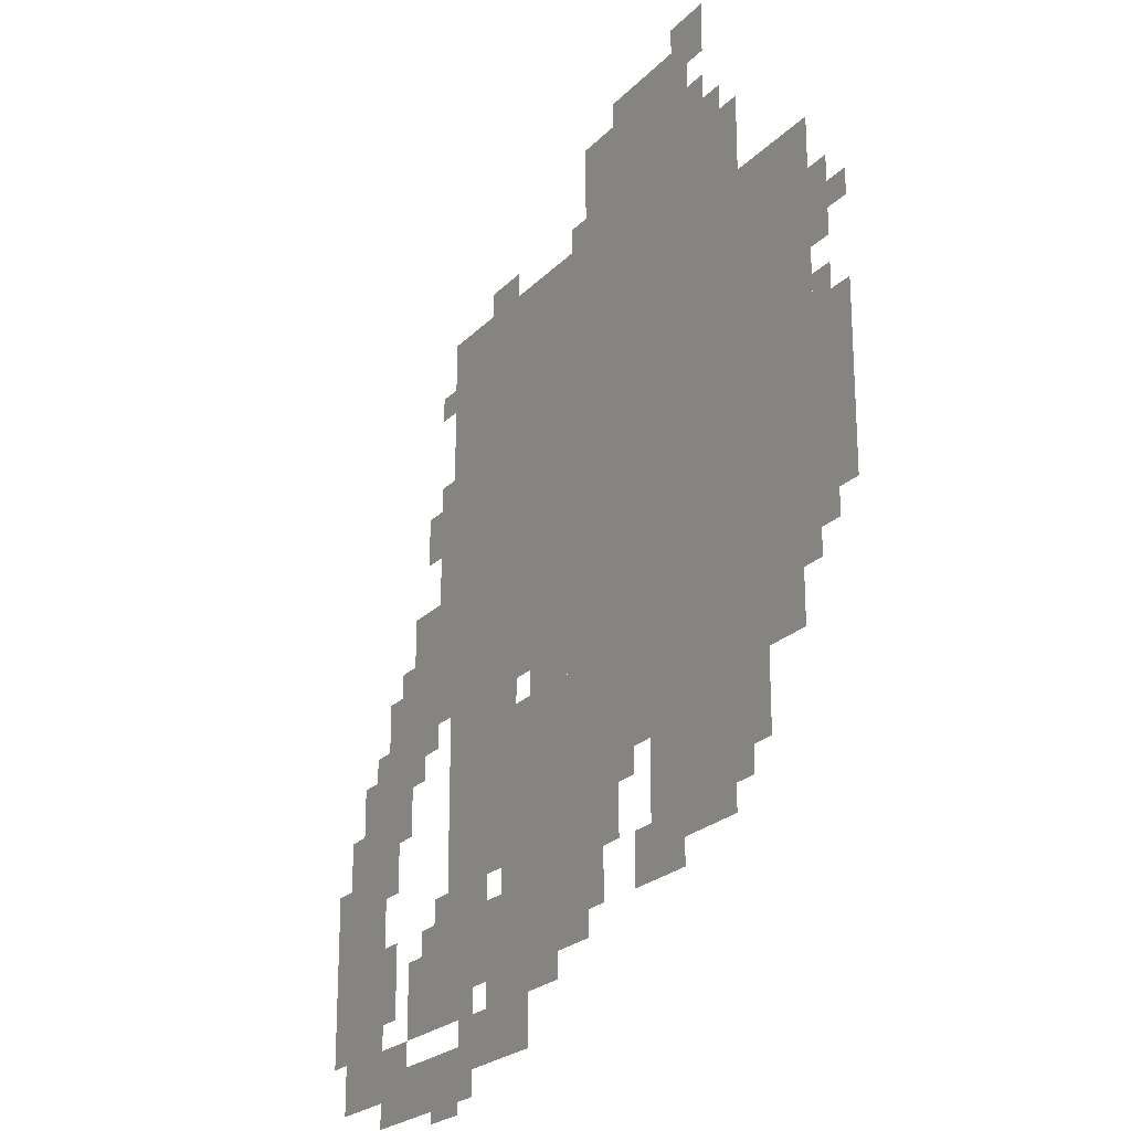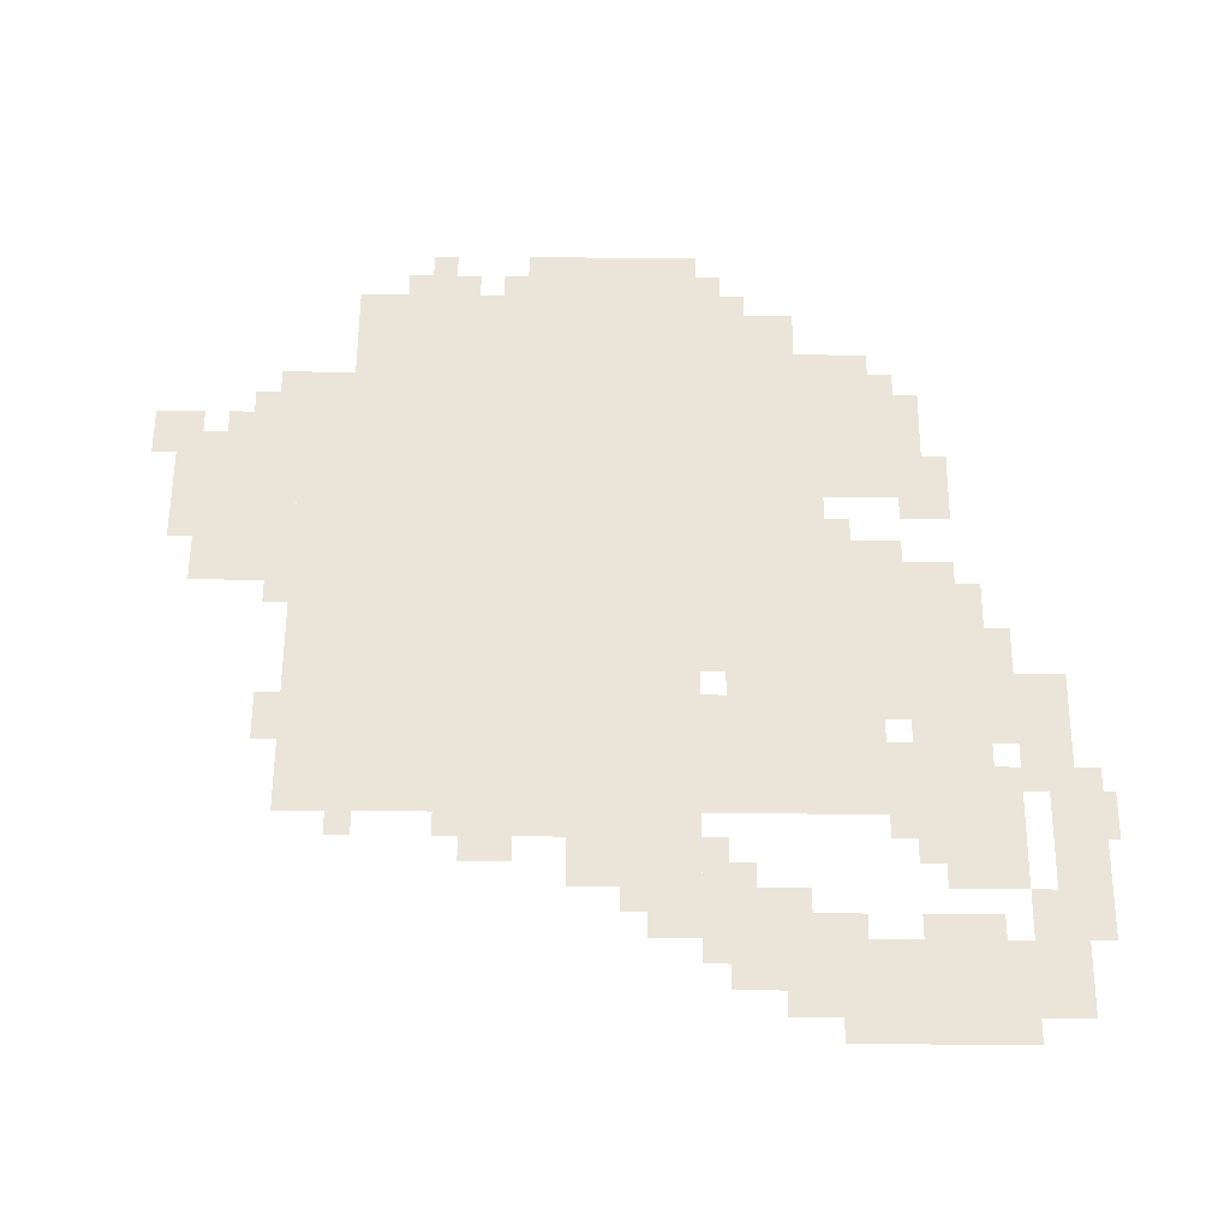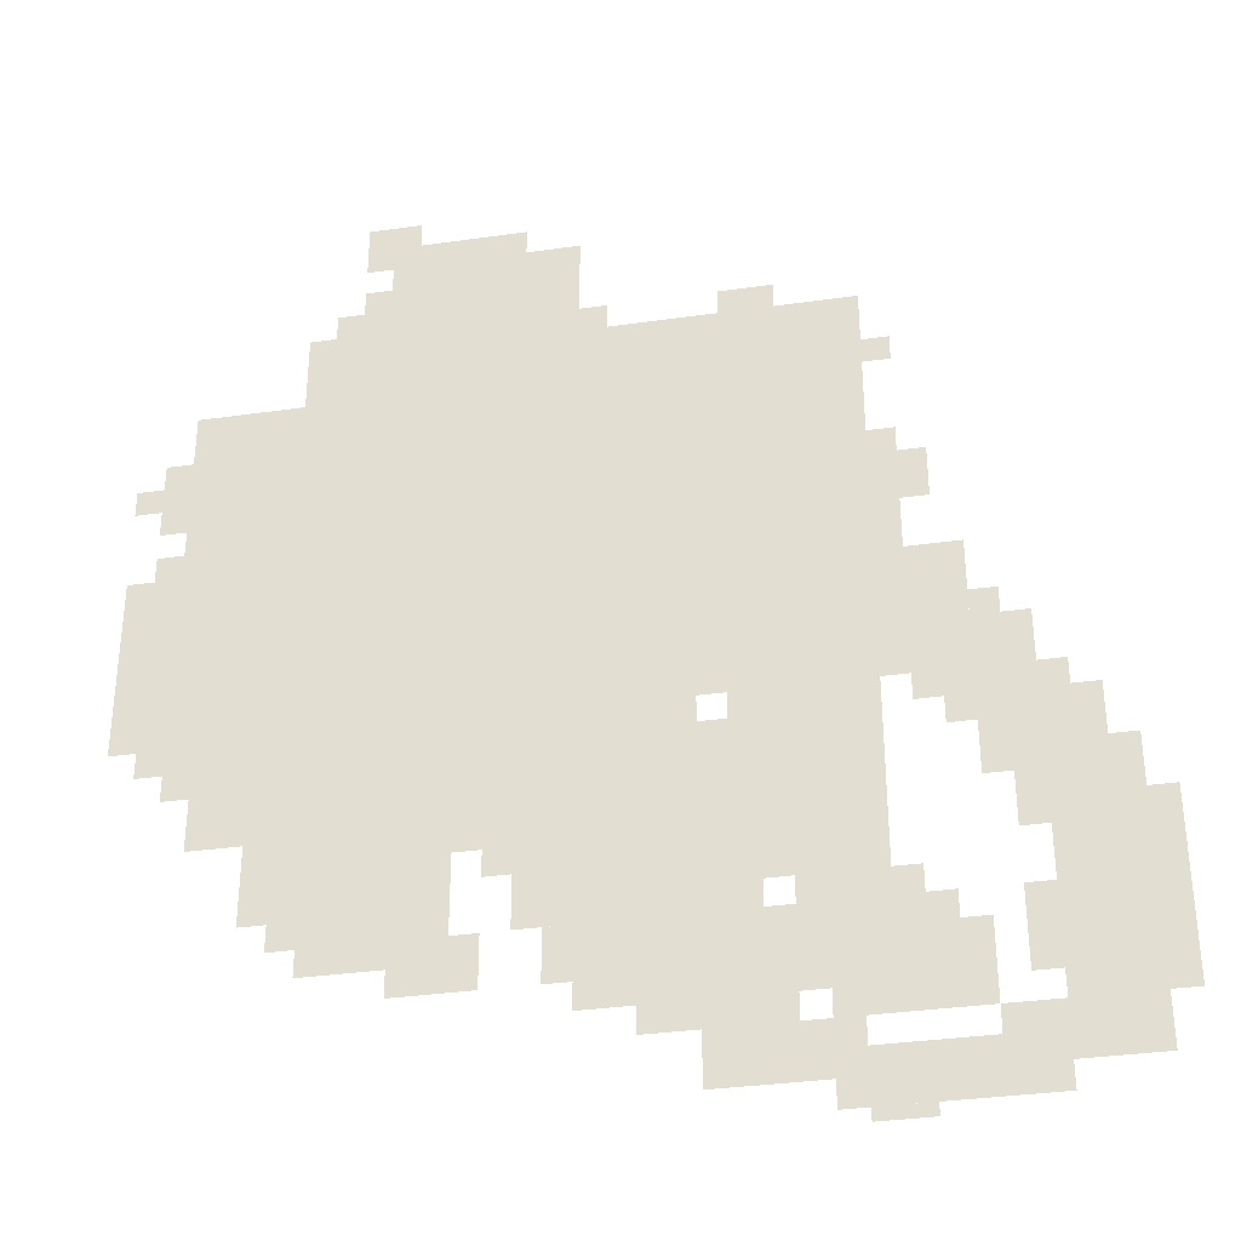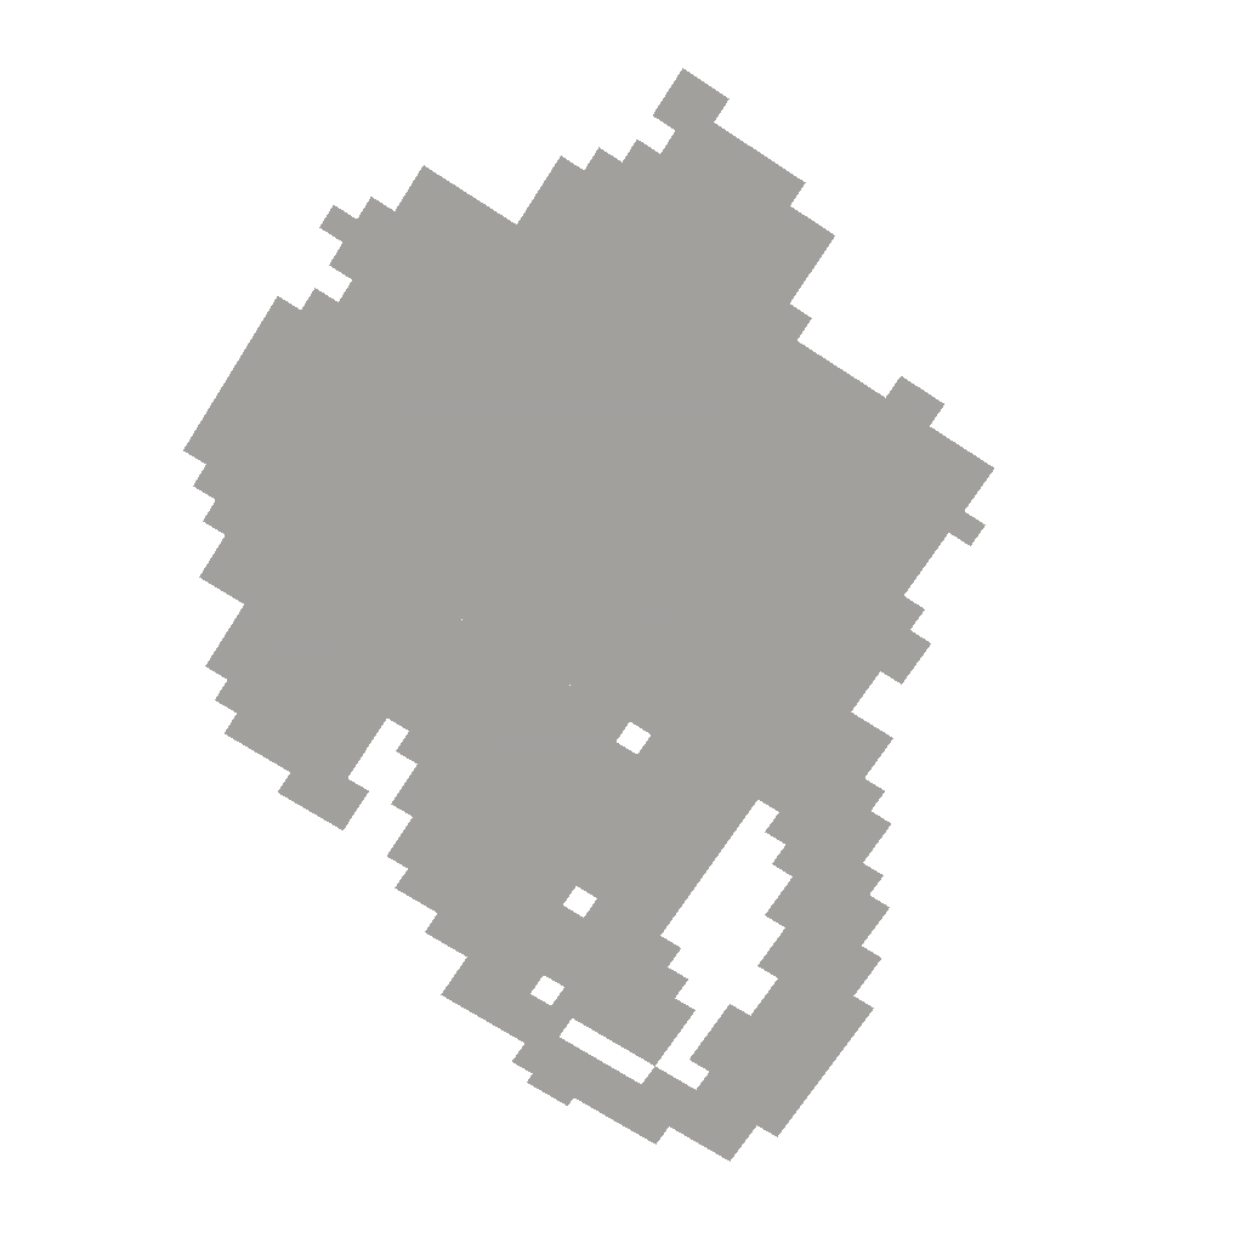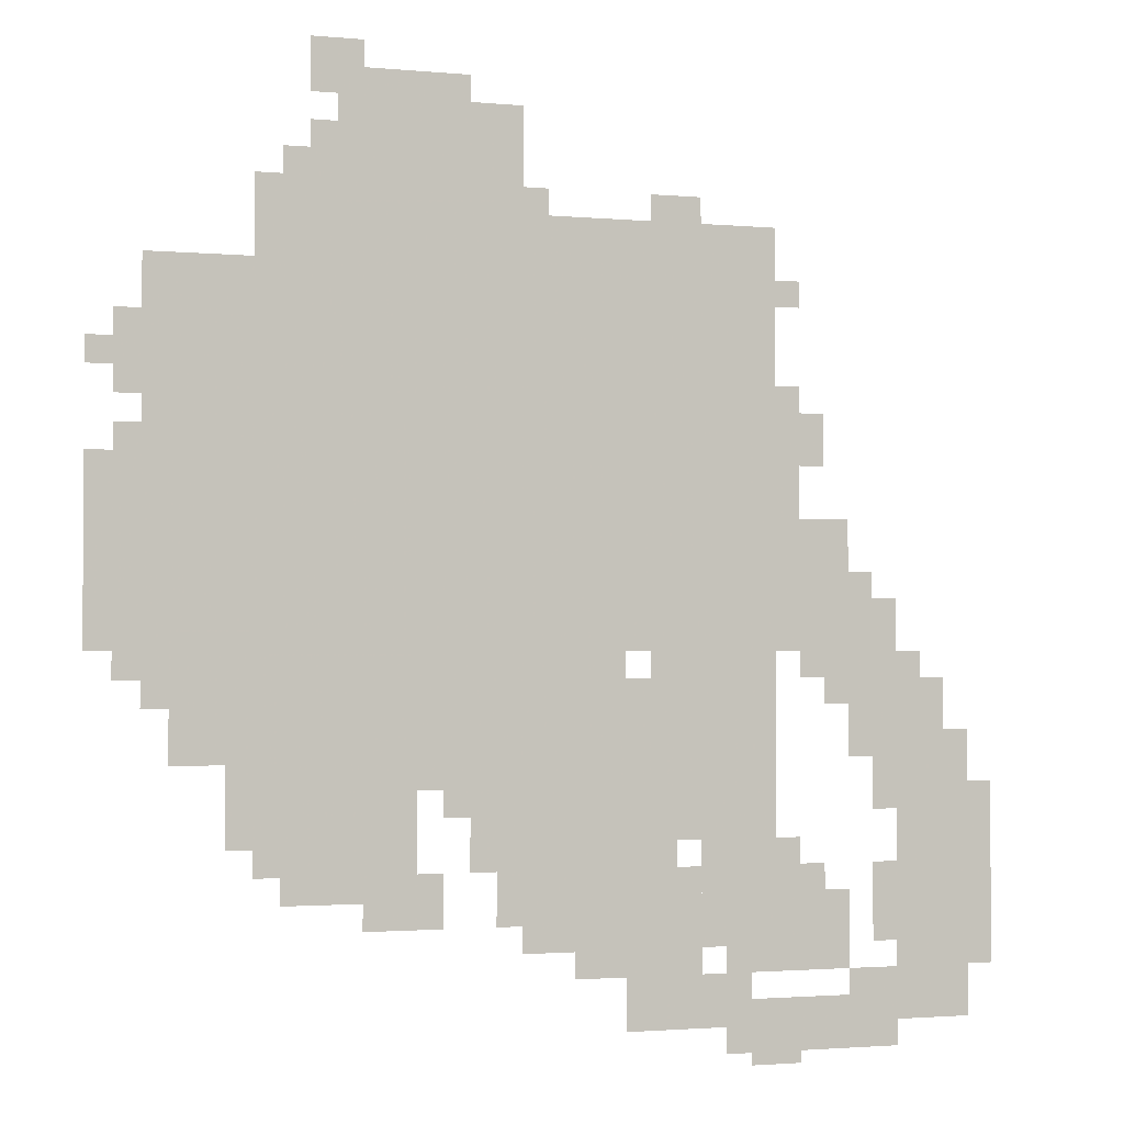
<metadata>
{"format":"obj","ext":"obj","renderer":"f3d","projection":"perspective","resolution":1024,"background":"white","views":[{"elev":-22.8,"azim":58.8,"up":"+Y"},{"elev":59.6,"azim":-89.6,"up":"+Z"},{"elev":-34.3,"azim":-169.1,"up":"+Y"},{"elev":-71.7,"azim":147.1,"up":"+Z"},{"elev":-1.8,"azim":161.1,"up":"+Y"}]}
</metadata>
<code>
g jinboli-mesh
v -512 495 0
v -512 1007 0
v -832 1007 0
v -832 495 0
v -192 495 0
v -192 1007 0
v -512 1007 0
v -512 495 0
v -160 335 0
v -160 463 0
v -512 463 0
v -512 335 0
v -512 335 0
v -512 463 0
v -832 463 0
v -832 335 0
v -512 143 0
v -512 335 0
v -704 335 0
v -704 143 0
v -64 687 0
v -64 943 0
v -192 943 0
v -192 687 0
v -288 1007 0
v -288 1135 0
v -512 1135 0
v -512 1007 0
v -64 463 0
v -64 687 0
v -192 687 0
v -192 463 0
v -224 207 0
v -224 335 0
v -384 335 0
v -384 207 0
v -736 143 0
v -736 335 0
v -832 335 0
v -832 143 0
v -992 207 0
v -992 399 0
v -1088 399 0
v -1088 207 0
v -832 495 0
v -832 655 0
v -928 655 0
v -928 495 0
v -992 47 0
v -992 207 0
v -1088 207 0
v -1088 47 0
v -832 111 0
v -832 207 0
v -928 207 0
v -928 111 0
v -640 47 0
v -640 143 0
v -736 143 0
v -736 47 0
v -768 15 0
v -768 79 0
v -896 79 0
v -896 15 0
v 0 591 0
v 0 719 0
v -64 719 0
v -64 591 0
v -192 463 0
v -192 495 0
v -416 495 0
v -416 463 0
v -416 463 0
v -416 495 0
v -640 495 0
v -640 463 0
v -96 367 0
v -96 463 0
v -160 463 0
v -160 367 0
v -448 239 0
v -448 335 0
v -512 335 0
v -512 239 0
v 0 495 0
v 0 591 0
v -64 591 0
v -64 495 0
v -896 15 0
v -896 79 0
v -992 79 0
v -992 15 0
v -928 463 0
v -928 559 0
v -992 559 0
v -992 463 0
v -928 367 0
v -928 463 0
v -992 463 0
v -992 367 0
v -224 1007 0
v -224 1071 0
v -288 1071 0
v -288 1007 0
v -1088 207 0
v -1088 335 0
v -1120 335 0
v -1120 207 0
v -160 271 0
v -160 335 0
v -224 335 0
v -224 271 0
v -992 399 0
v -992 463 0
v -1056 463 0
v -1056 399 0
v -672 463 0
v -672 495 0
v -768 495 0
v -768 463 0
v -1088 111 0
v -1088 207 0
v -1120 207 0
v -1120 111 0
v -352 1135 0
v -352 1167 0
v -448 1167 0
v -448 1135 0
v -256 1135 0
v -256 1167 0
v -352 1167 0
v -352 1135 0
v -832 719 0
v -832 815 0
v -864 815 0
v -864 719 0
v -832 207 0
v -832 271 0
v -864 271 0
v -864 207 0
v -704 271 0
v -704 335 0
v -736 335 0
v -736 271 0
v -960 303 0
v -960 367 0
v -992 367 0
v -992 303 0
v -864 463 0
v -864 495 0
v -928 495 0
v -928 463 0
v -864 719 0
v -864 783 0
v -896 783 0
v -896 719 0
v -480 175 0
v -480 239 0
v -512 239 0
v -512 175 0
v -928 79 0
v -928 111 0
v -992 111 0
v -992 79 0
v -800 0 0
v -800 15 0
v -864 15 0
v -864 0 0
v -736 47 0
v -736 111 0
v -768 111 0
v -768 47 0
v -576 111 0
v -576 143 0
v -640 143 0
v -640 111 0
v -768 79 0
v -768 143 0
v -800 143 0
v -800 79 0
v -672 1007 0
v -672 1039 0
v -736 1039 0
v -736 1007 0
v -32 815 0
v -32 879 0
v -64 879 0
v -64 815 0
v -704 175 0
v -704 239 0
v -736 239 0
v -736 175 0
v -832 655 0
v -832 719 0
v -864 719 0
v -864 655 0
v -768 463 0
v -768 495 0
v -832 495 0
v -832 463 0
v -960 175 0
v -960 239 0
v -992 239 0
v -992 175 0
v -320 175 0
v -320 207 0
v -384 207 0
v -384 175 0
v -256 1167 0
v -256 1199 0
v -320 1199 0
v -320 1167 0
v -64 431 0
v -64 463 0
v -96 463 0
v -96 431 0
v -896 431 0
v -896 463 0
v -928 463 0
v -928 431 0
v -992 463 0
v -992 495 0
v -1024 495 0
v -1024 463 0
v -32 463 0
v -32 495 0
v -64 495 0
v -64 463 0
v -928 559 0
v -928 591 0
v -960 591 0
v -960 559 0
v -192 239 0
v -192 271 0
v -224 271 0
v -224 239 0
v -864 207 0
v -864 239 0
v -896 239 0
v -896 207 0
v -800 111 0
v -800 143 0
v -832 143 0
v -832 111 0
v -416 303 0
v -416 335 0
v -448 335 0
v -448 303 0
v -384 207 0
v -384 239 0
v -416 239 0
v -416 207 0
v -32 783 0
v -32 815 0
v -64 815 0
v -64 783 0
v -256 1071 0
v -256 1103 0
v -288 1103 0
v -288 1071 0
v -704 143 0
v -704 175 0
v -736 175 0
v -736 143 0
v -384 175 0
v -384 207 0
v -416 207 0
v -416 175 0
v -960 143 0
v -960 175 0
v -992 175 0
v -992 143 0
v 0 815 0
v 0 847 0
v -32 847 0
v -32 815 0
v -32 719 0
v -32 751 0
v -64 751 0
v -64 719 0
v -832 911 0
v -832 943 0
v -864 943 0
v -864 911 0
v -192 1007 0
v -192 1039 0
v -224 1039 0
v -224 1007 0
v -512 1007 0
v -512 1039 0
v -544 1039 0
v -544 1007 0
g jinboli-mesh_0
f 3 2 1
f 1 4 3
f 7 6 5
f 5 8 7
f 11 10 9
f 9 12 11
f 15 14 13
f 13 16 15
f 19 18 17
f 17 20 19
f 23 22 21
f 21 24 23
f 27 26 25
f 25 28 27
f 31 30 29
f 29 32 31
f 35 34 33
f 33 36 35
f 39 38 37
f 37 40 39
f 43 42 41
f 41 44 43
f 47 46 45
f 45 48 47
f 51 50 49
f 49 52 51
f 55 54 53
f 53 56 55
f 59 58 57
f 57 60 59
f 63 62 61
f 61 64 63
f 67 66 65
f 65 68 67
f 71 70 69
f 69 72 71
f 75 74 73
f 73 76 75
f 79 78 77
f 77 80 79
f 83 82 81
f 81 84 83
f 87 86 85
f 85 88 87
f 91 90 89
f 89 92 91
f 95 94 93
f 93 96 95
f 99 98 97
f 97 100 99
f 103 102 101
f 101 104 103
f 107 106 105
f 105 108 107
f 111 110 109
f 109 112 111
f 115 114 113
f 113 116 115
f 119 118 117
f 117 120 119
f 123 122 121
f 121 124 123
f 127 126 125
f 125 128 127
f 131 130 129
f 129 132 131
f 135 134 133
f 133 136 135
f 139 138 137
f 137 140 139
f 143 142 141
f 141 144 143
f 147 146 145
f 145 148 147
f 151 150 149
f 149 152 151
f 155 154 153
f 153 156 155
f 159 158 157
f 157 160 159
f 163 162 161
f 161 164 163
f 167 166 165
f 165 168 167
f 171 170 169
f 169 172 171
f 175 174 173
f 173 176 175
f 179 178 177
f 177 180 179
f 183 182 181
f 181 184 183
f 187 186 185
f 185 188 187
f 191 190 189
f 189 192 191
f 195 194 193
f 193 196 195
f 199 198 197
f 197 200 199
f 203 202 201
f 201 204 203
f 207 206 205
f 205 208 207
f 211 210 209
f 209 212 211
f 215 214 213
f 213 216 215
f 219 218 217
f 217 220 219
f 223 222 221
f 221 224 223
f 227 226 225
f 225 228 227
f 231 230 229
f 229 232 231
f 235 234 233
f 233 236 235
f 239 238 237
f 237 240 239
f 243 242 241
f 241 244 243
f 247 246 245
f 245 248 247
f 251 250 249
f 249 252 251
f 255 254 253
f 253 256 255
f 259 258 257
f 257 260 259
f 263 262 261
f 261 264 263
f 267 266 265
f 265 268 267
f 271 270 269
f 269 272 271
f 275 274 273
f 273 276 275
f 279 278 277
f 277 280 279
f 283 282 281
f 281 284 283
f 287 286 285
f 285 288 287
f 291 290 289
f 289 292 291

</code>
